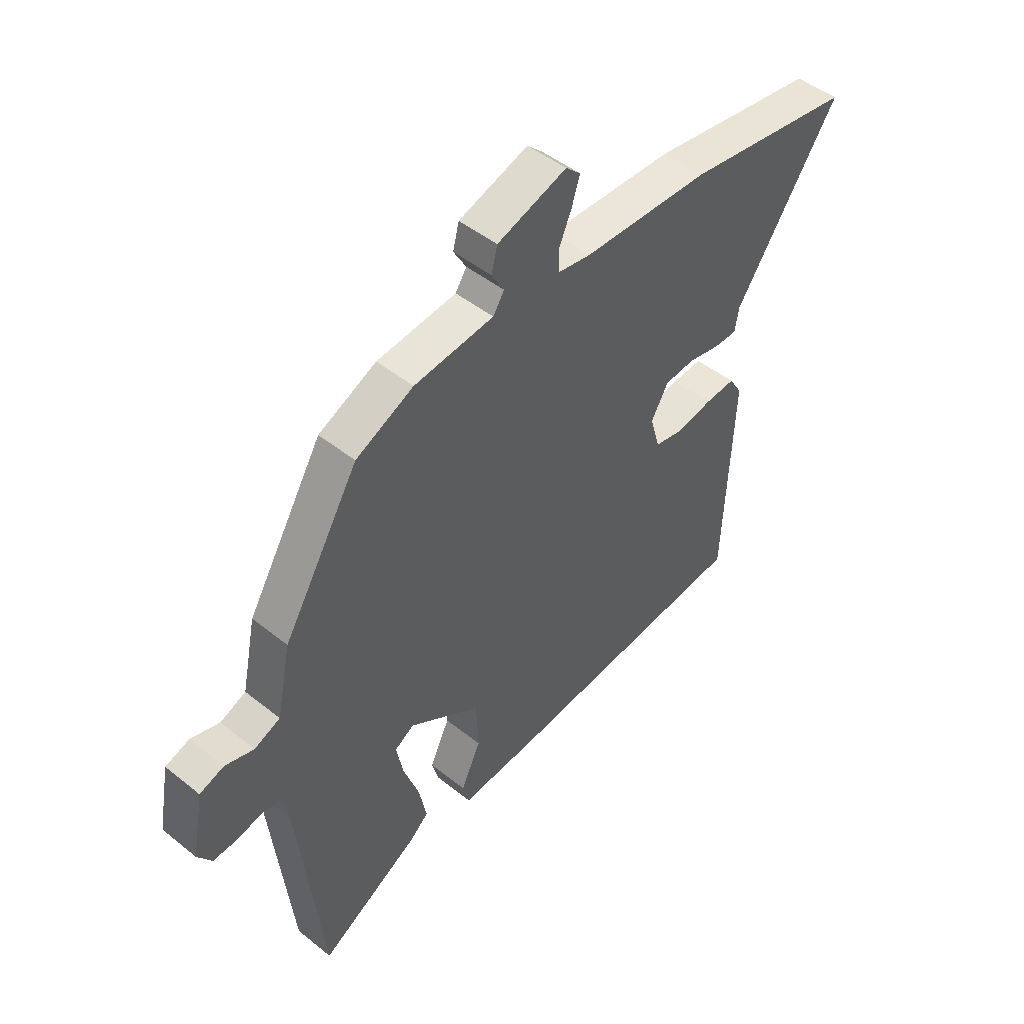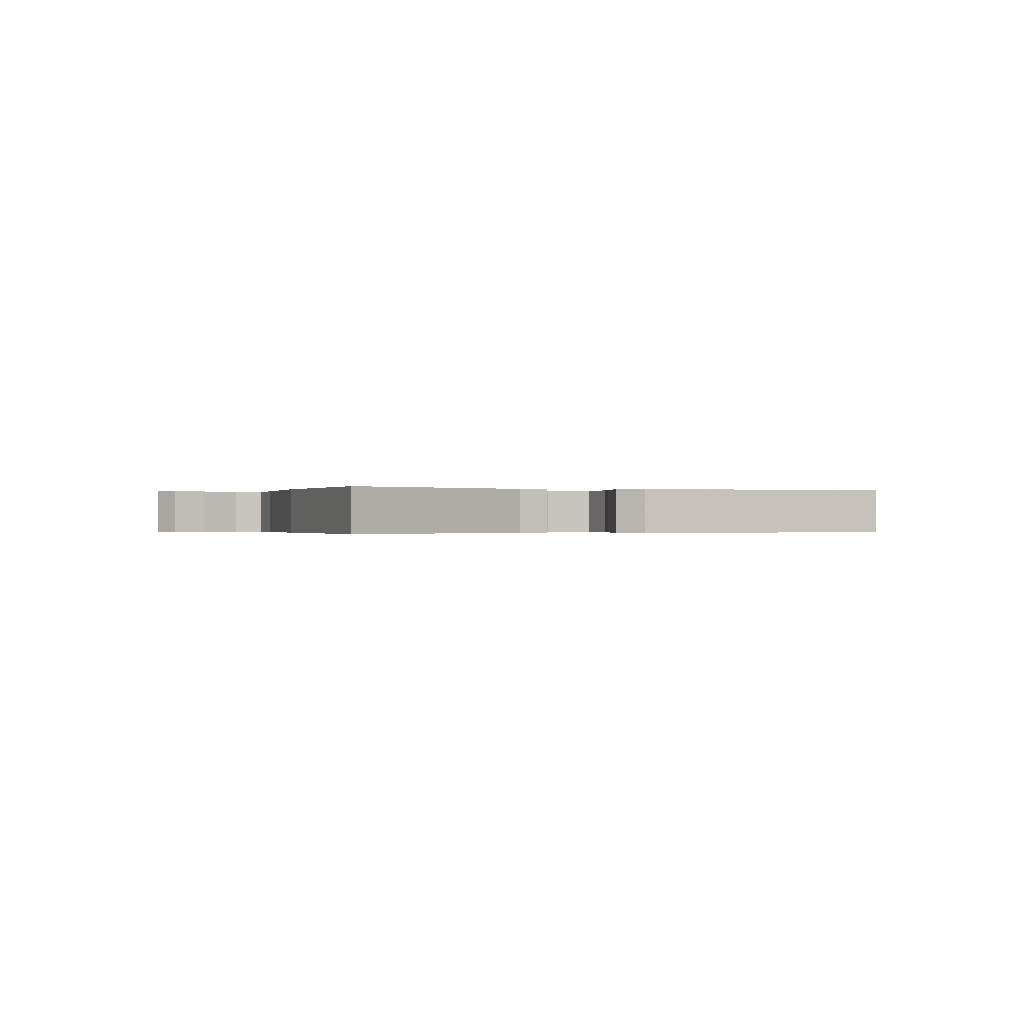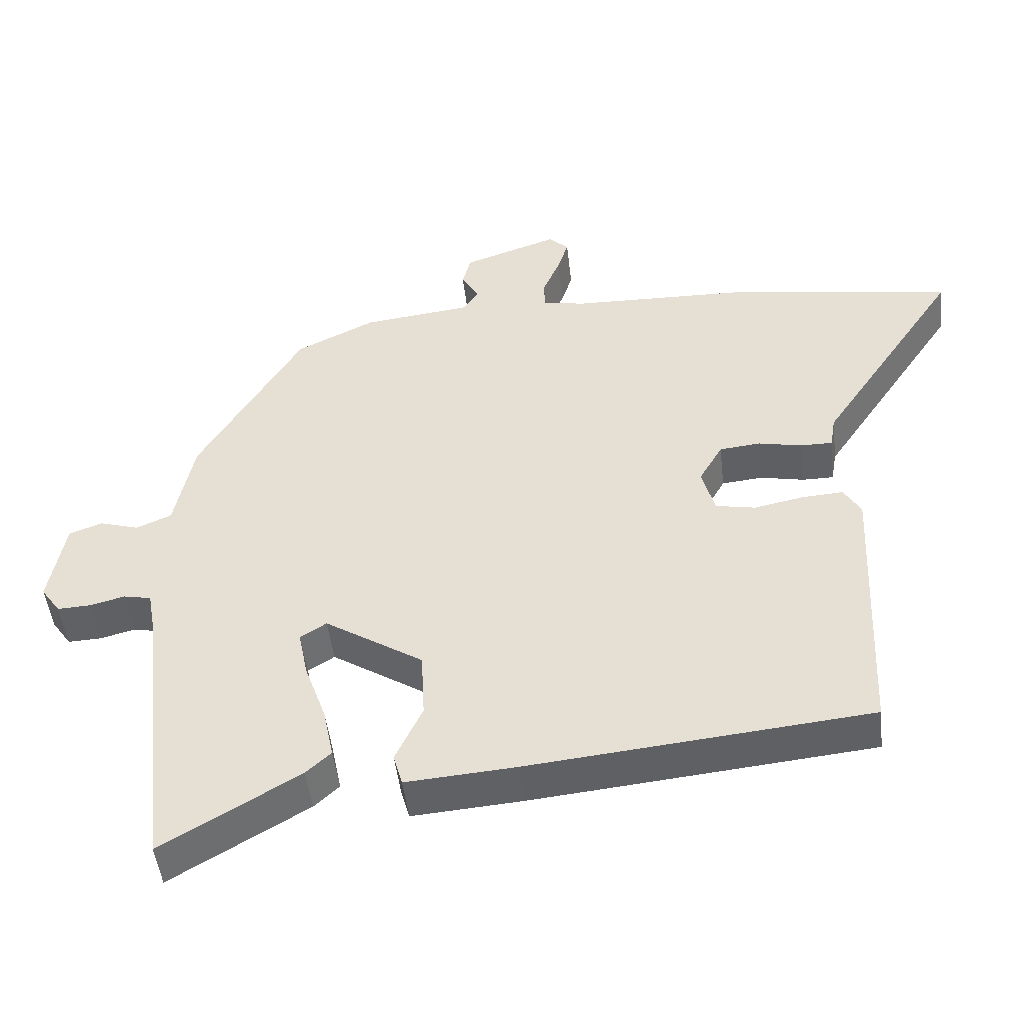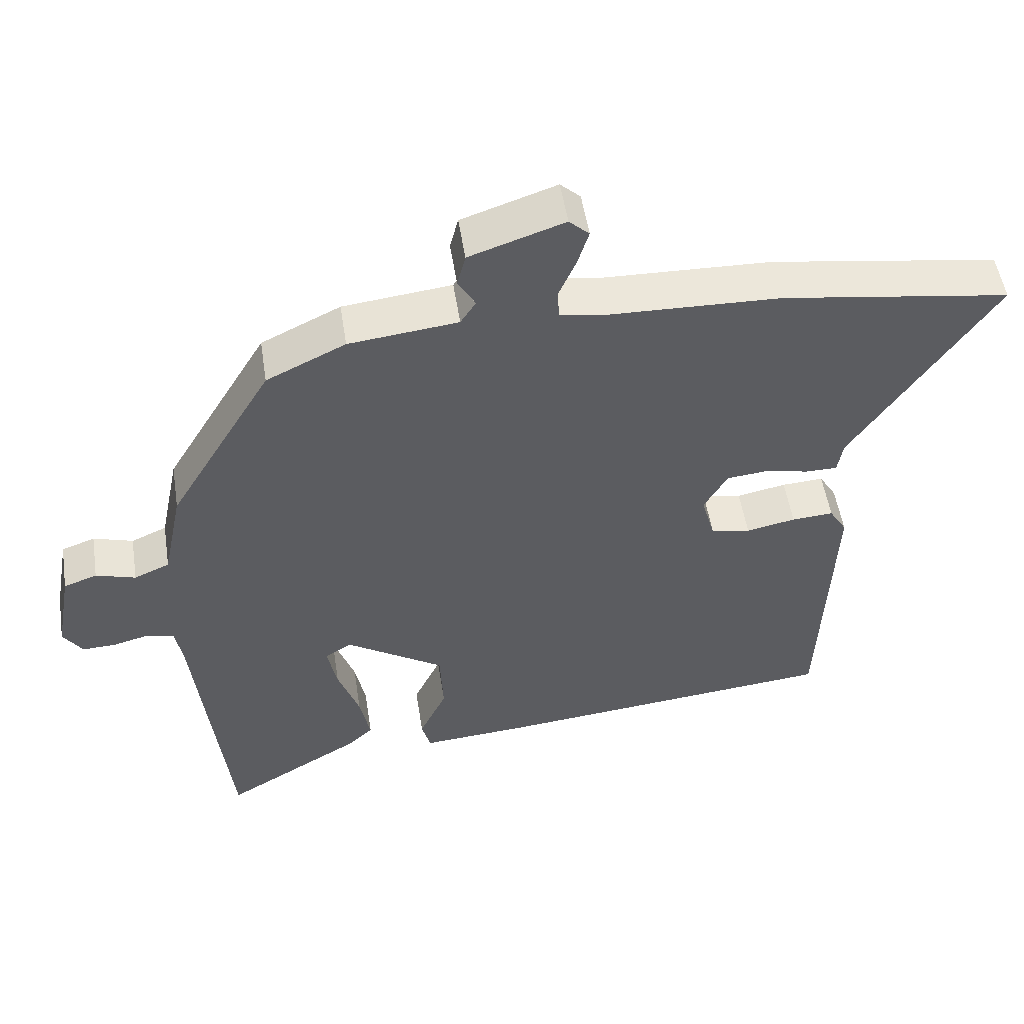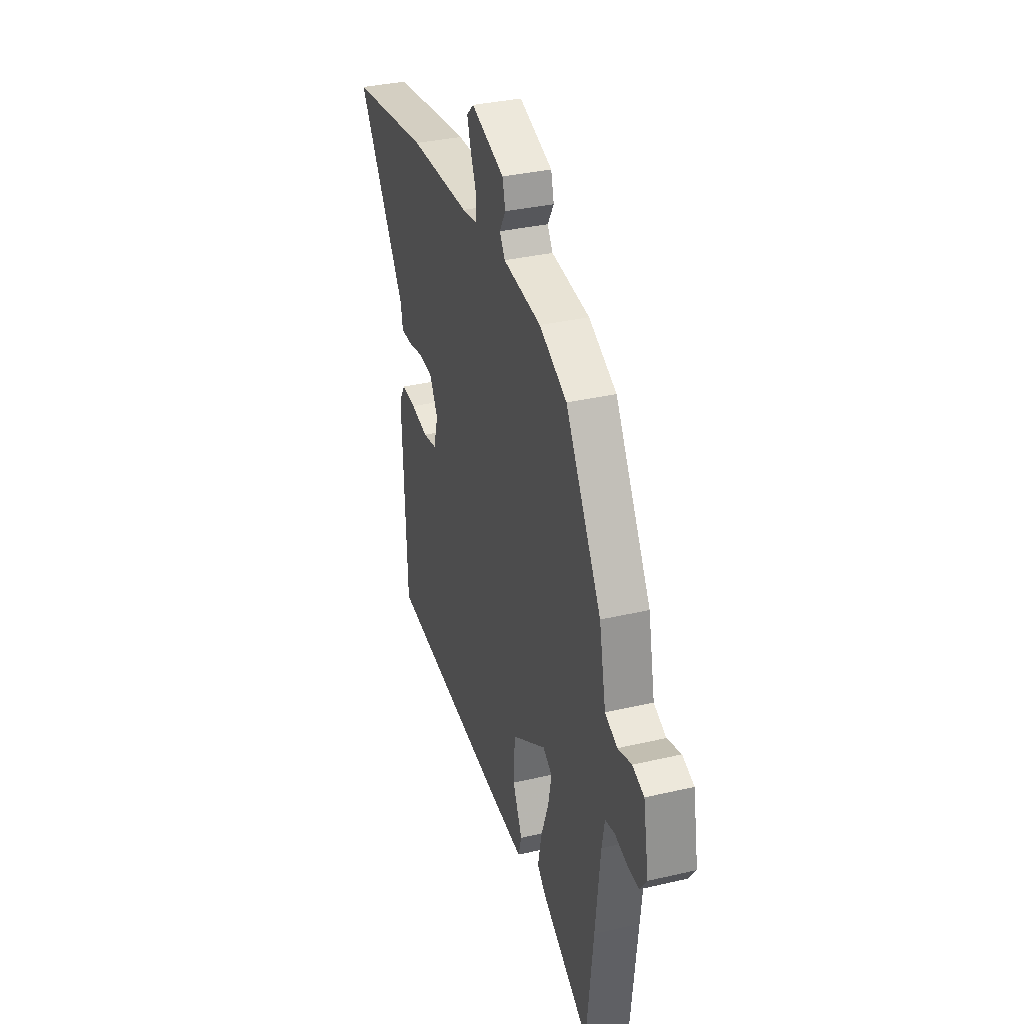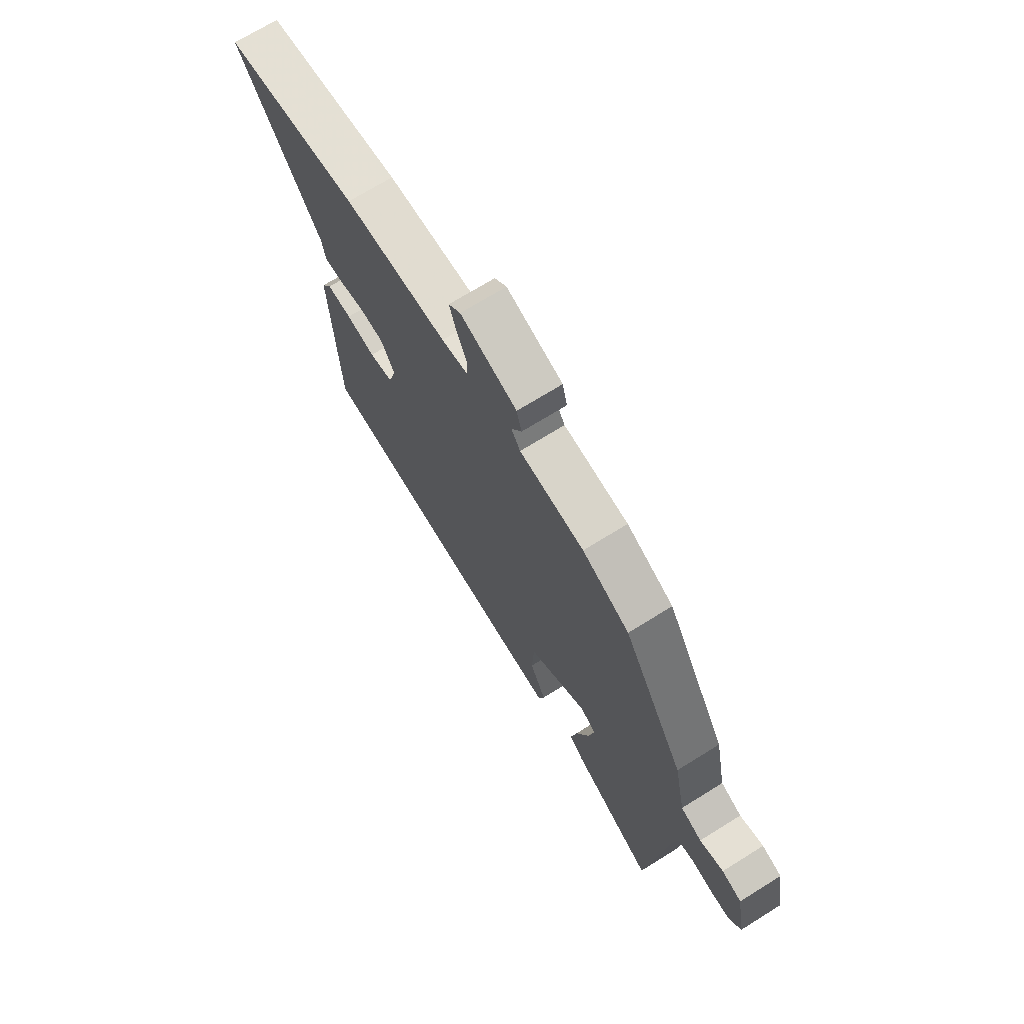
<metadata>
{"format":"obj","ext":"obj","renderer":"f3d","projection":"perspective","resolution":1024,"background":"white","views":[{"elev":47.3,"azim":-47.8,"up":"+Z"},{"elev":-0.2,"azim":76.9,"up":"+Y"},{"elev":-47.8,"azim":6.5,"up":"+Z"},{"elev":52.0,"azim":-8.8,"up":"+Z"},{"elev":34.1,"azim":-107.6,"up":"+Z"},{"elev":70.5,"azim":-121.9,"up":"+Z"}]}
</metadata>
<code>
v -0.491 0.07 -0.581
v -0.518 0.07 -0.339
v -0.538 0.07 -0.156
v -0.549 0.07 -0.094
v -0.589 0.07 -0.086
v -0.64 0.07 -0.099
v -0.688 0.07 -0.101
v -0.716 0.07 -0.061
v -0.693 0.07 0.065
v -0.645 0.07 0.082
v -0.588 0.07 0.065
v -0.537 0.07 0.087
v -0.509 0.07 0.223
v -0.36 0.07 0.473
v -0.246 0.07 0.528
v -0.089 0.07 0.546
v -0.067 0.07 0.58
v -0.092 0.07 0.623
v -0.08 0.07 0.67
v 0.057 0.07 0.716
v 0.086 0.07 0.689
v 0.07 0.07 0.638
v 0.045 0.07 0.58
v 0.047 0.07 0.537
v 0.11 0.07 0.527
v 0.361 0.07 0.52
v 0.691 0.07 0.472
v 0.488 0.07 0.171
v 0.48 0.07 0.124
v 0.434 0.07 0.124
v 0.371 0.07 0.137
v 0.312 0.07 0.131
v 0.278 0.07 0.072
v 0.297 0.07 0.004
v 0.354 0.07 -0.007
v 0.425 0.07 0.007
v 0.485 0.07 0.011
v 0.51 0.07 -0.03
v 0.492 0.07 -0.435
v 0 0.07 -0.484
v -0.158 0.07 -0.496
v -0.171 0.07 -0.449
v -0.132 0.07 -0.366
v -0.137 0.07 -0.268
v -0.279 0.07 -0.178
v -0.317 0.07 -0.202
v -0.303 0.07 -0.271
v -0.272 0.07 -0.358
v -0.257 0.07 -0.432
v -0.293 0.07 -0.465
v -0.491 0 -0.581
v -0.518 0 -0.339
v -0.538 0 -0.156
v -0.549 0 -0.094
v -0.589 0 -0.086
v -0.64 0 -0.099
v -0.688 0 -0.101
v -0.716 0 -0.061
v -0.693 0 0.065
v -0.645 0 0.082
v -0.588 0 0.065
v -0.537 0 0.087
v -0.509 0 0.223
v -0.36 0 0.473
v -0.246 0 0.528
v -0.089 0 0.546
v -0.067 0 0.58
v -0.092 0 0.623
v -0.08 0 0.67
v 0.057 0 0.716
v 0.086 0 0.689
v 0.07 0 0.638
v 0.045 0 0.58
v 0.047 0 0.537
v 0.11 0 0.527
v 0.361 0 0.52
v 0.691 0 0.472
v 0.488 0 0.171
v 0.48 0 0.124
v 0.434 0 0.124
v 0.371 0 0.137
v 0.312 0 0.131
v 0.278 0 0.072
v 0.297 0 0.004
v 0.354 0 -0.007
v 0.425 0 0.007
v 0.485 0 0.011
v 0.51 0 -0.03
v 0.492 0 -0.435
v 0 0 -0.484
v -0.158 0 -0.496
v -0.171 0 -0.449
v -0.132 0 -0.366
v -0.137 0 -0.268
v -0.279 0 -0.178
v -0.317 0 -0.202
v -0.303 0 -0.271
v -0.272 0 -0.358
v -0.257 0 -0.432
v -0.293 0 -0.465
f 1 2 3
f 50 1 3
f 49 50 3
f 48 49 3
f 47 48 3
f 46 47 3 4
f 45 46 4
f 41 42 43
f 40 41 43
f 39 40 43
f 38 39 43
f 37 38 43
f 36 37 43
f 35 36 43
f 34 35 43 44
f 33 34 44 45
f 28 29 30 31
f 28 31 32
f 27 28 32
f 26 27 32
f 25 26 32
f 33 45 4
f 32 33 4
f 25 32 4
f 24 25 4
f 21 22 23
f 20 21 23
f 19 20 23
f 18 19 23
f 17 18 23
f 14 15 16
f 13 14 16
f 12 13 16
f 9 10 11
f 8 9 11
f 7 8 11
f 6 7 11
f 5 6 11
f 5 11 12
f 4 5 12 16
f 16 17 23 24
f 4 16 24
f 53 52 51
f 53 51 100
f 53 100 99
f 53 99 98
f 53 98 97
f 54 53 97 96
f 54 96 95
f 93 92 91
f 93 91 90
f 93 90 89
f 93 89 88
f 93 88 87
f 93 87 86
f 93 86 85
f 94 93 85 84
f 95 94 84 83
f 81 80 79 78
f 82 81 78
f 82 78 77
f 82 77 76
f 82 76 75
f 54 95 83
f 54 83 82
f 54 82 75
f 54 75 74
f 73 72 71
f 73 71 70
f 73 70 69
f 73 69 68
f 73 68 67
f 66 65 64
f 66 64 63
f 66 63 62
f 61 60 59
f 61 59 58
f 61 58 57
f 61 57 56
f 61 56 55
f 62 61 55
f 66 62 55 54
f 74 73 67 66
f 74 66 54
f 1 51 52 2
f 2 52 53 3
f 3 53 54 4
f 4 54 55 5
f 5 55 56 6
f 6 56 57 7
f 7 57 58 8
f 8 58 59 9
f 9 59 60 10
f 10 60 61 11
f 11 61 62 12
f 12 62 63 13
f 13 63 64 14
f 14 64 65 15
f 15 65 66 16
f 16 66 67 17
f 17 67 68 18
f 18 68 69 19
f 19 69 70 20
f 20 70 71 21
f 21 71 72 22
f 22 72 73 23
f 23 73 74 24
f 24 74 75 25
f 25 75 76 26
f 26 76 77 27
f 27 77 78 28
f 28 78 79 29
f 29 79 80 30
f 30 80 81 31
f 31 81 82 32
f 32 82 83 33
f 33 83 84 34
f 34 84 85 35
f 35 85 86 36
f 36 86 87 37
f 37 87 88 38
f 38 88 89 39
f 39 89 90 40
f 40 90 91 41
f 41 91 92 42
f 42 92 93 43
f 43 93 94 44
f 44 94 95 45
f 45 95 96 46
f 46 96 97 47
f 47 97 98 48
f 48 98 99 49
f 49 99 100 50
f 50 100 51 1

</code>
